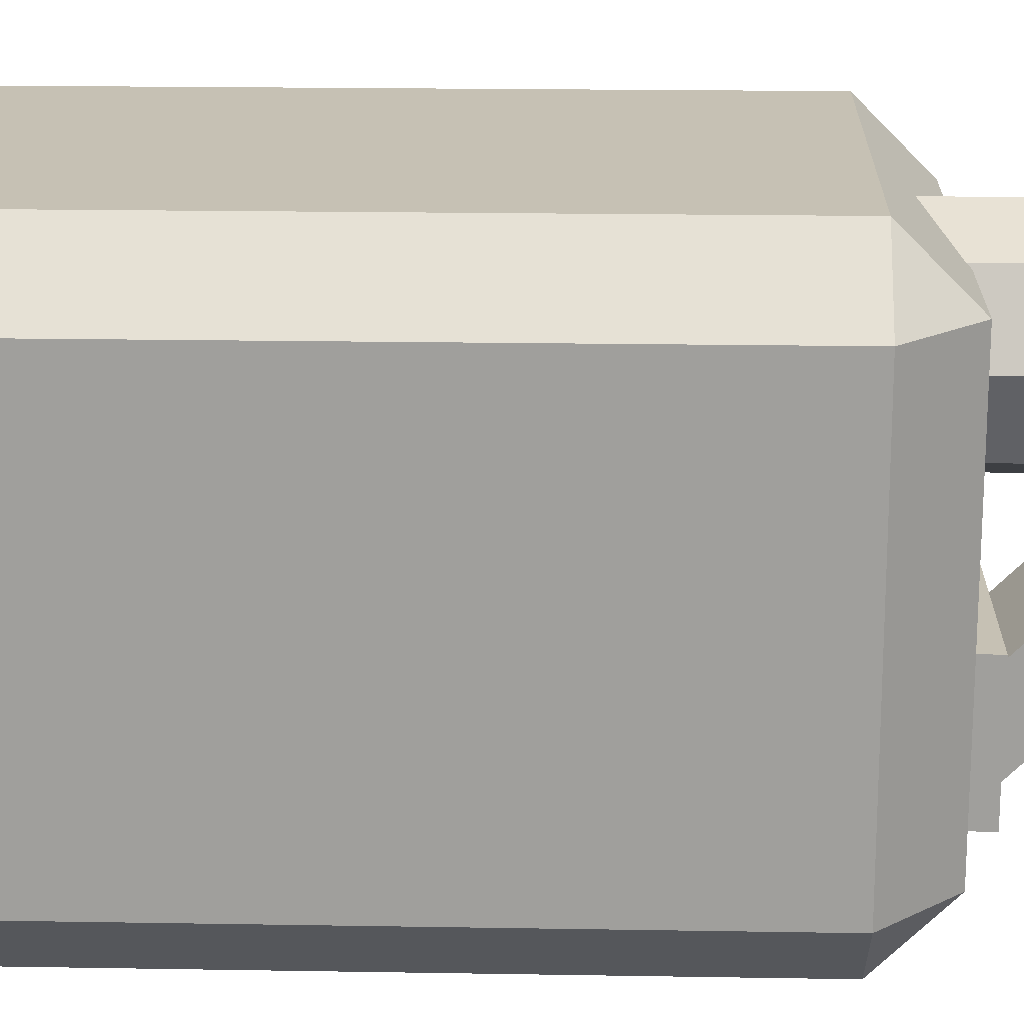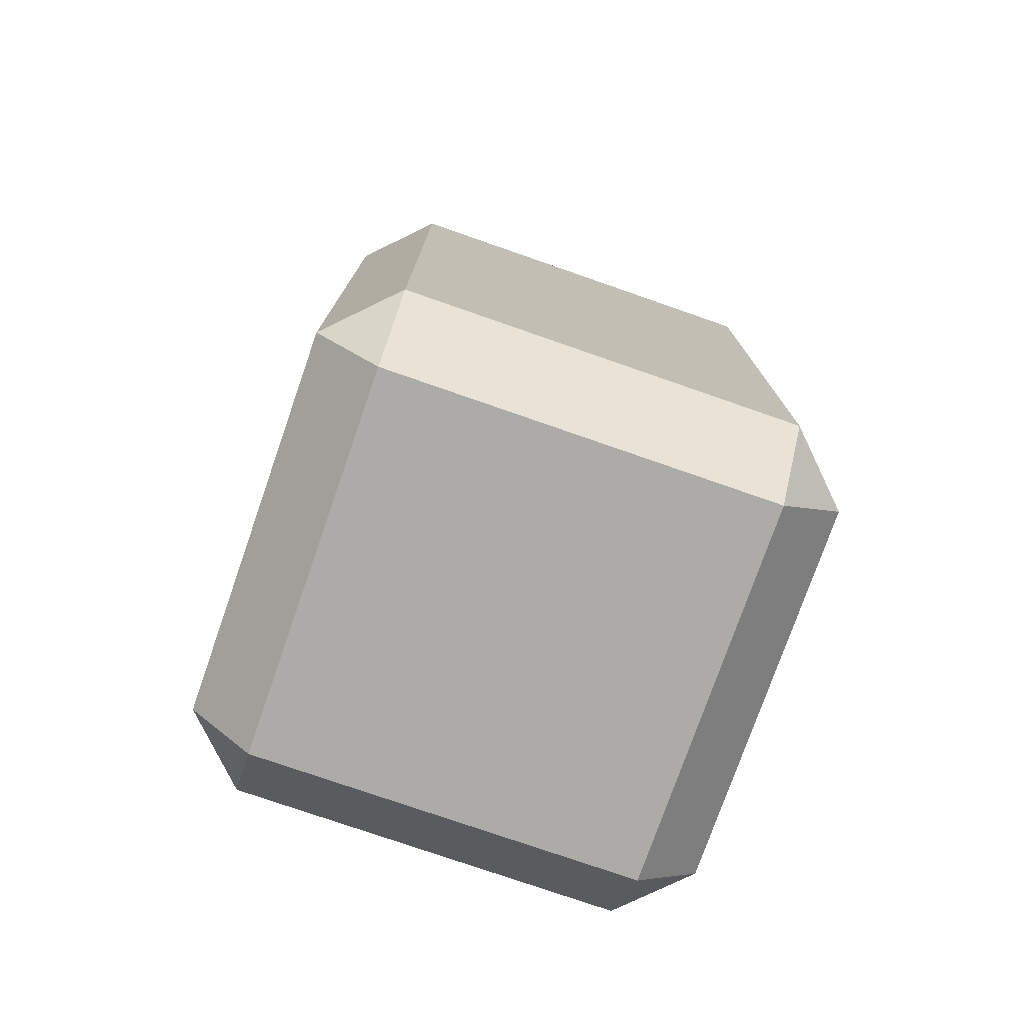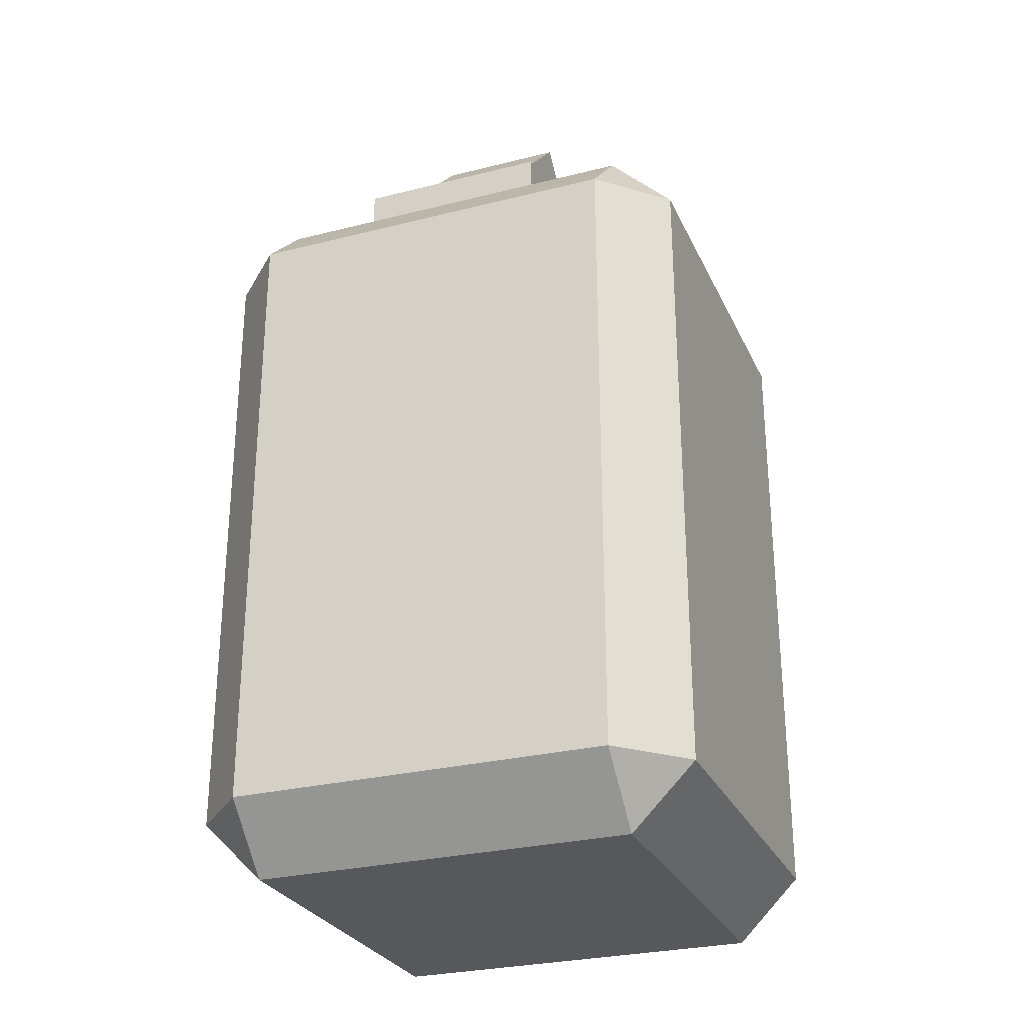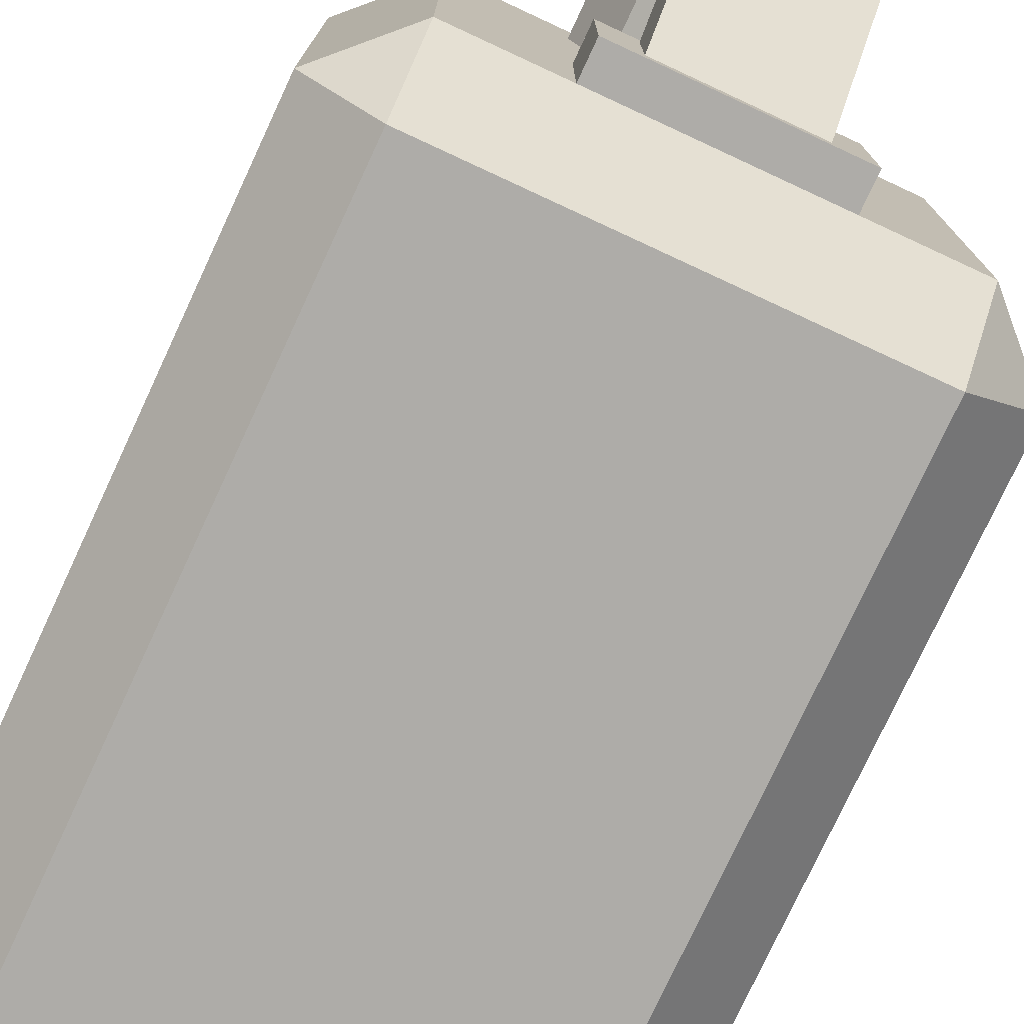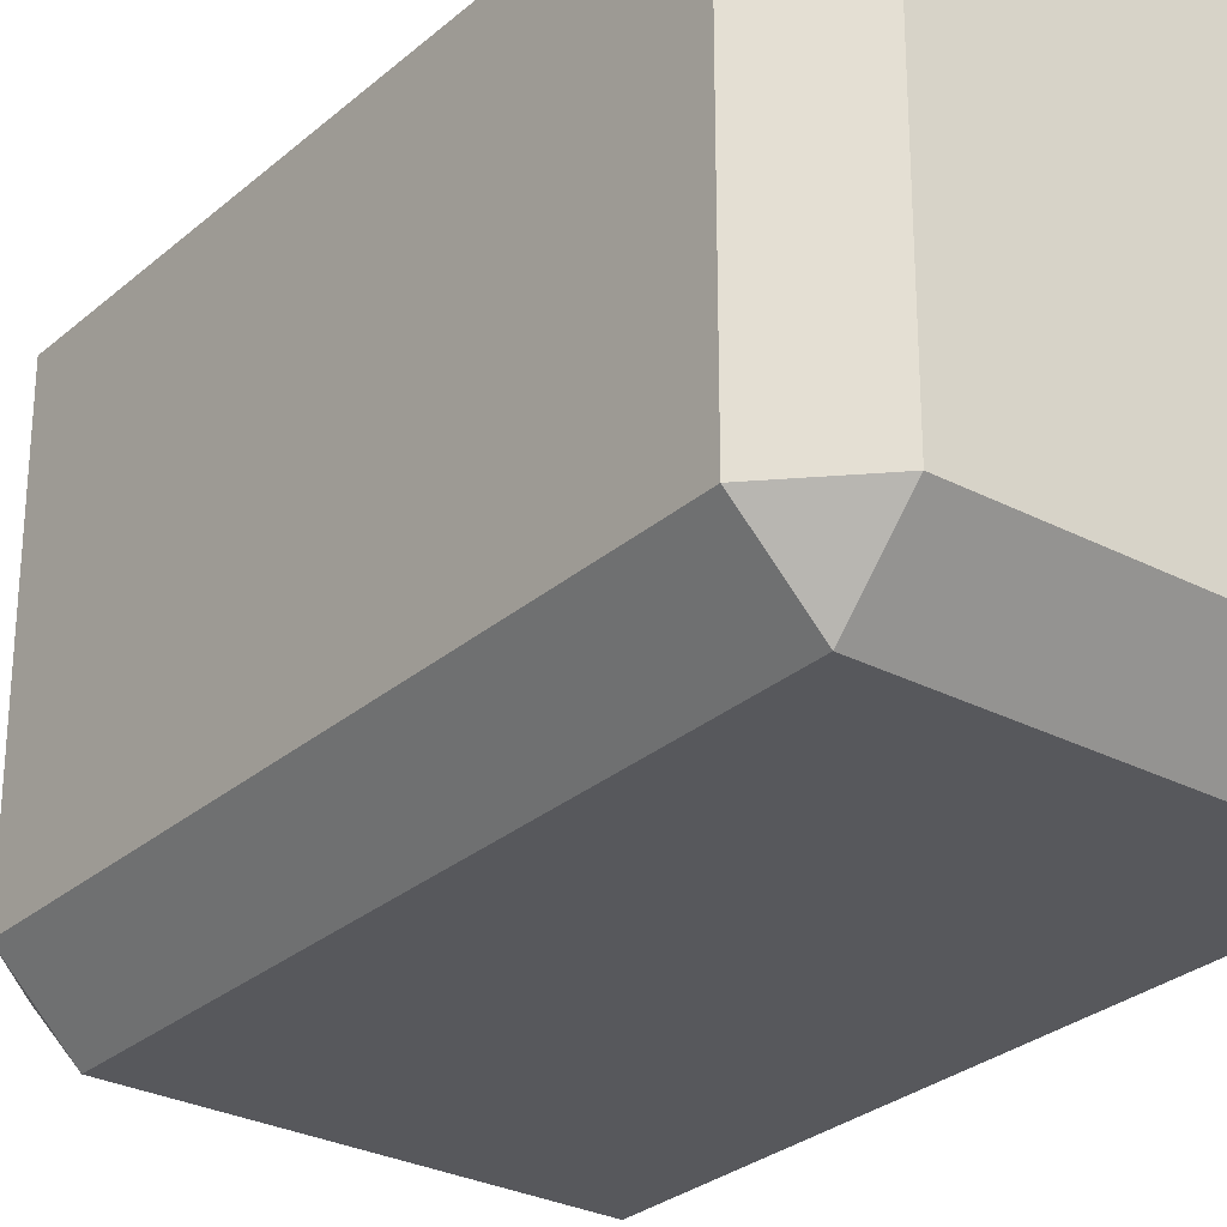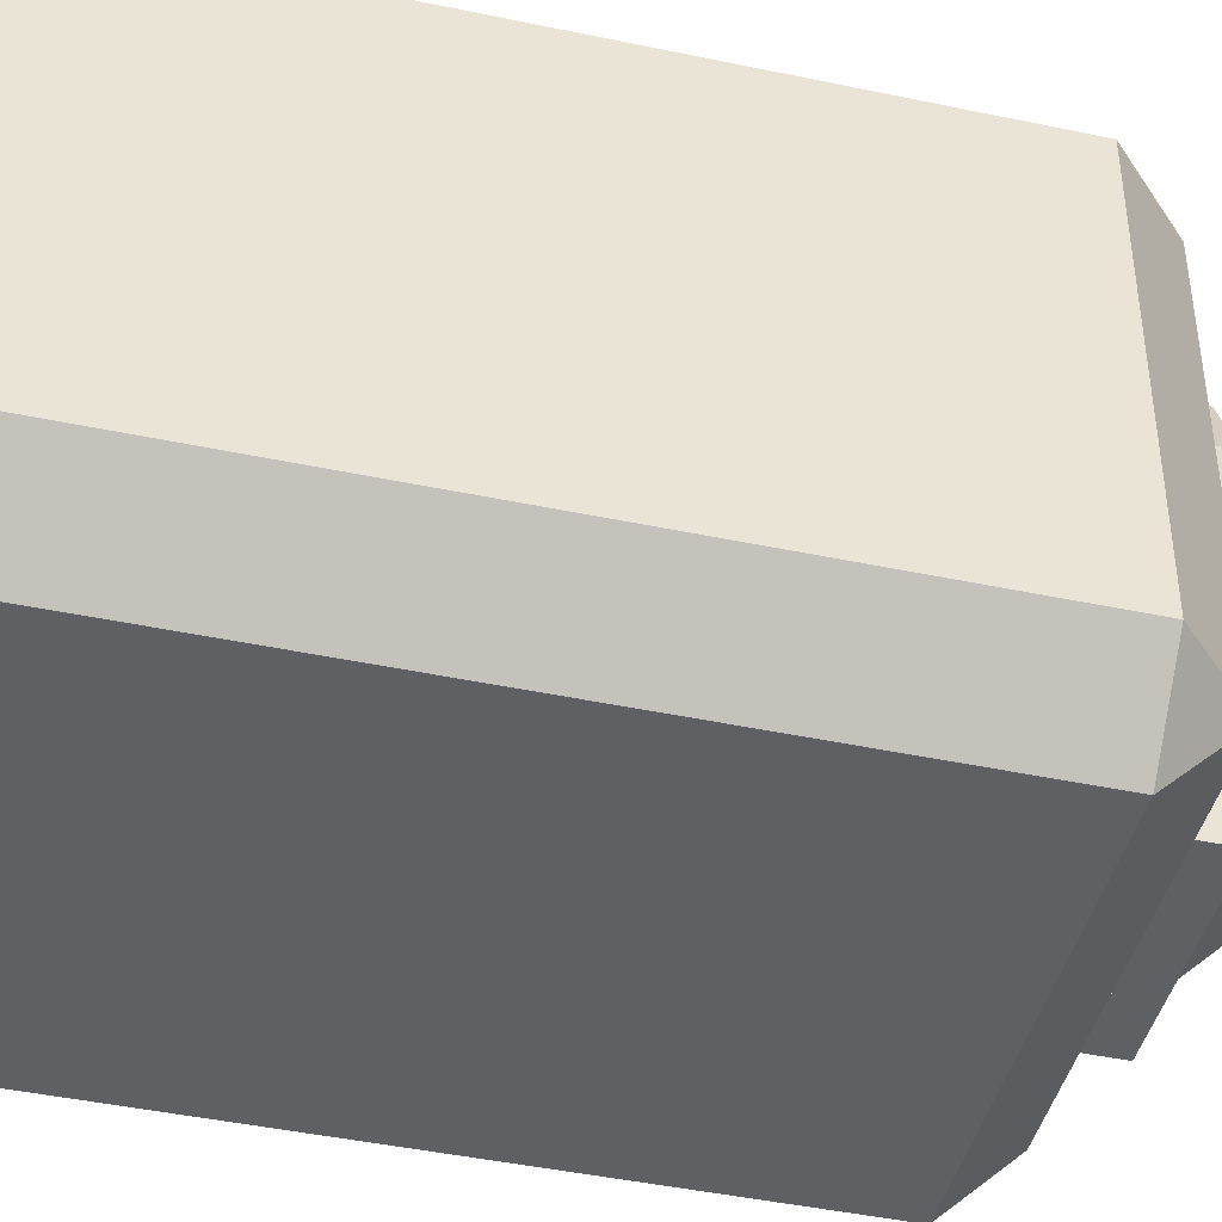
<metadata>
{"format":"obj","ext":"obj","renderer":"f3d","projection":"perspective","resolution":1024,"background":"white","views":[{"elev":18.5,"azim":91.9,"up":"+Z"},{"elev":-76.5,"azim":-19.2,"up":"+Y"},{"elev":-28.0,"azim":-159.0,"up":"+Y"},{"elev":-77.0,"azim":155.1,"up":"+Z"},{"elev":-28.5,"azim":-38.1,"up":"+Z"},{"elev":-44.1,"azim":76.1,"up":"+Z"}]}
</metadata>
<code>
o Plane
v -0.125 0.03125 0.09375
v 0.125 0.03125 0.09375
v -0.125 0.03125 -0.09375
v 0.125 0.03125 -0.09375
v -0.09375 0 0.09375
v 0.09375 0 0.09375
v -0.09375 0 -0.09375
v 0.09375 0 -0.09375
v 0.09375 0.03125 0.125
v 0.09375 0.03125 -0.125
v -0.09375 0.03125 0.125
v -0.09375 0.03125 -0.125
v -0.125 0.3438 0.09375
v 0.125 0.3438 0.09375
v -0.125 0.3438 -0.09375
v 0.125 0.3438 -0.09375
v 0.09375 0.3438 0.125
v 0.09375 0.3438 -0.125
v -0.09375 0.3438 0.125
v -0.09375 0.3438 -0.125
v -0.09375 0.375 0.09375
v 0.09375 0.375 0.09375
v -0.09375 0.375 -0.09375
v 0.09375 0.375 -0.09375
v 0 0.3438 0.01562
v -0.03315 0.3438 0.02935
v -0.04688 0.3438 0.0625
v -0.03315 0.3438 0.09565
v 0 0.3438 0.1094
v 0.03315 0.3438 0.09565
v 0.04688 0.3438 0.0625
v 0.03315 0.3438 0.02935
v 0 0.4062 0.01562
v -0.03315 0.4062 0.02935
v -0.04688 0.4062 0.0625
v -0.03315 0.4062 0.09565
v 0 0.4062 0.1094
v 0.03315 0.4062 0.09565
v 0.04688 0.4062 0.0625
v 0.03315 0.4062 0.02935
v -0.04688 0.3906 -0.09375
v 0.04688 0.3906 -0.09375
v 0.04688 0.375 -0.09375
v -0.04688 0.375 -0.03125
v 0.04688 0.375 -0.03125
v 0.04688 0.3906 -0.03125
v -0.04688 0.3906 -0.03125
v -0.04688 0.375 -0.09375
v -0.03125 0.3685 -0.0625
v -0.03125 0.3906 -0.0846
v 0.03125 0.3906 -0.0846
v 0.03125 0.3685 -0.0625
v -0.03125 0.4348 0.003791
v -0.03125 0.4569 -0.01831
v 0.03125 0.4569 -0.01831
v 0.03125 0.4348 0.003791
v 0 0.4062 0.0625
f 4 8 10
f 7 6 5
f 8 12 10
f 3 12 7
f 3 5 1
f 5 11 1
f 5 9 11
f 2 9 6
f 2 8 4
f 10 16 4
f 14 9 2
f 15 12 3
f 16 2 4
f 13 3 1
f 19 1 11
f 17 11 9
f 20 10 12
f 22 23 21
f 22 19 17
f 24 14 16
f 23 18 20
f 21 15 13
f 13 19 21
f 15 23 20
f 16 18 24
f 14 22 17
f 32 39 31
f 30 37 29
f 28 35 27
f 26 33 25
f 25 40 32
f 31 38 30
f 29 36 28
f 27 34 26
f 34 35 57
f 48 42 43
f 46 44 45
f 41 46 42
f 48 47 41
f 42 45 43
f 53 52 56
f 55 52 51
f 55 50 54
f 54 49 53
f 53 55 54
f 39 57 38
f 33 57 40
f 37 57 36
f 57 33 34
f 38 57 37
f 36 57 35
f 40 57 39
f 7 8 6
f 8 7 12
f 3 7 5
f 5 6 9
f 2 6 8
f 10 18 16
f 14 17 9
f 15 20 12
f 16 14 2
f 13 15 3
f 19 13 1
f 17 19 11
f 20 18 10
f 22 24 23
f 22 21 19
f 24 22 14
f 23 24 18
f 21 23 15
f 32 40 39
f 30 38 37
f 28 36 35
f 26 34 33
f 25 33 40
f 31 39 38
f 29 37 36
f 27 35 34
f 48 41 42
f 46 47 44
f 41 47 46
f 48 44 47
f 42 46 45
f 53 49 52
f 55 56 52
f 55 51 50
f 54 50 49
f 53 56 55

</code>
